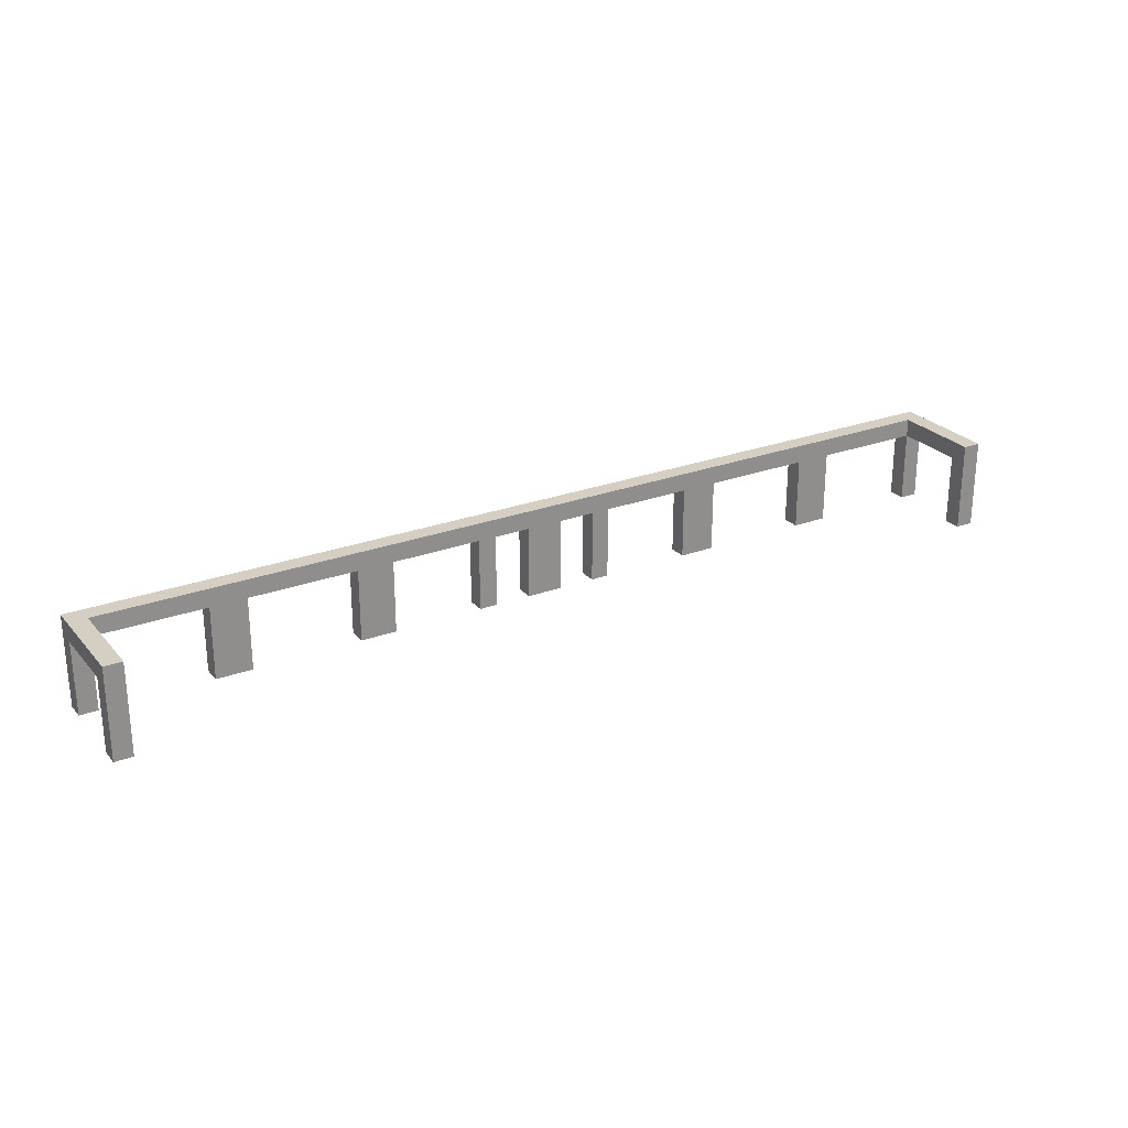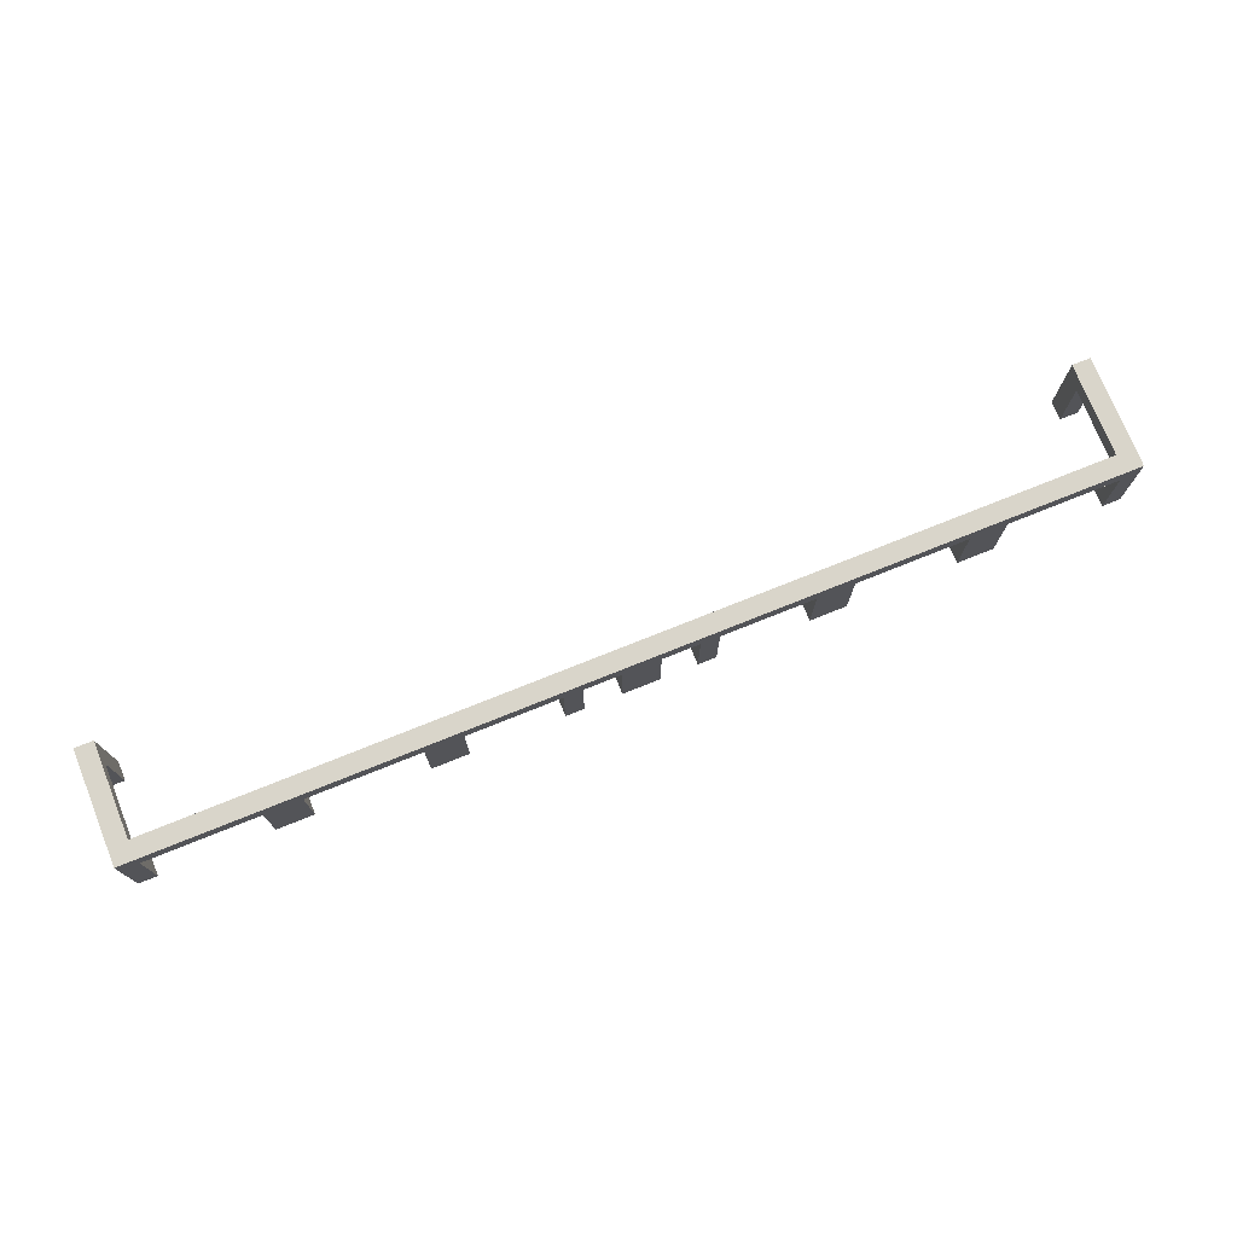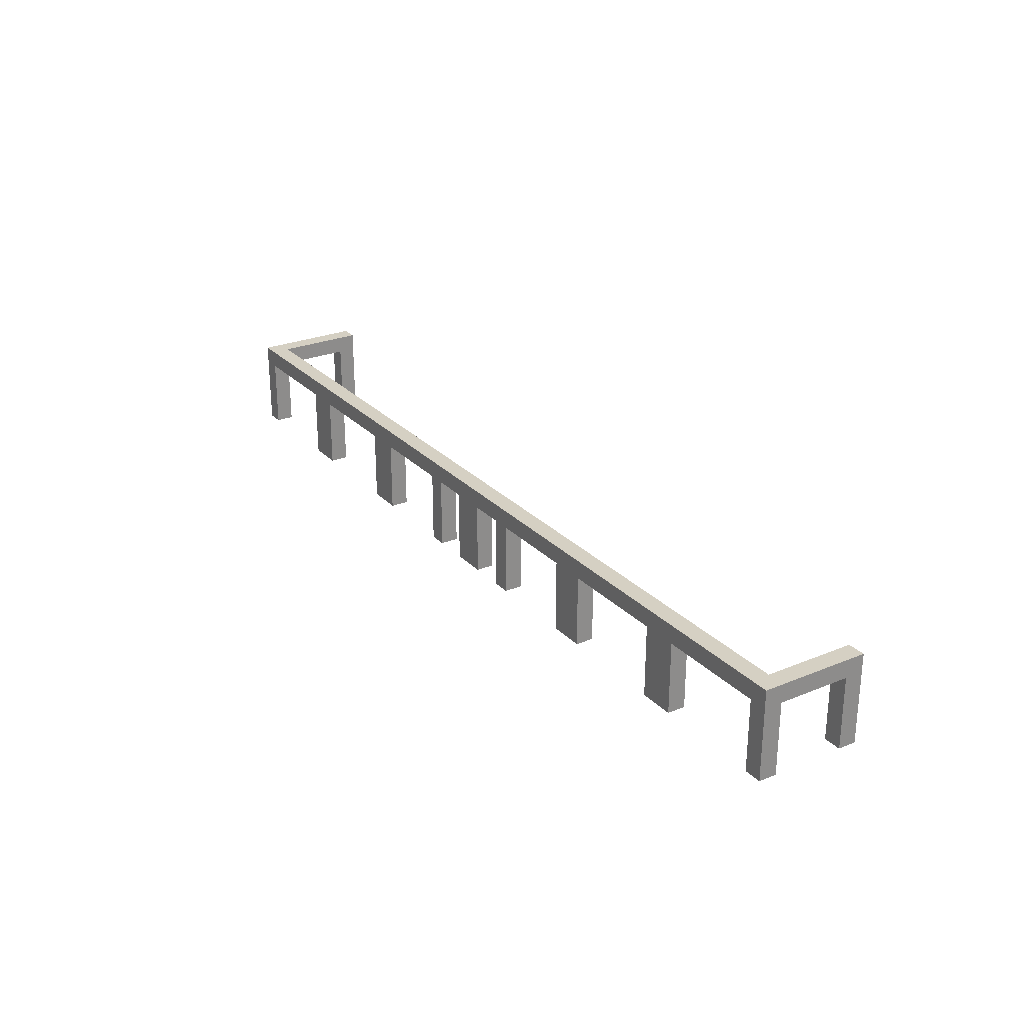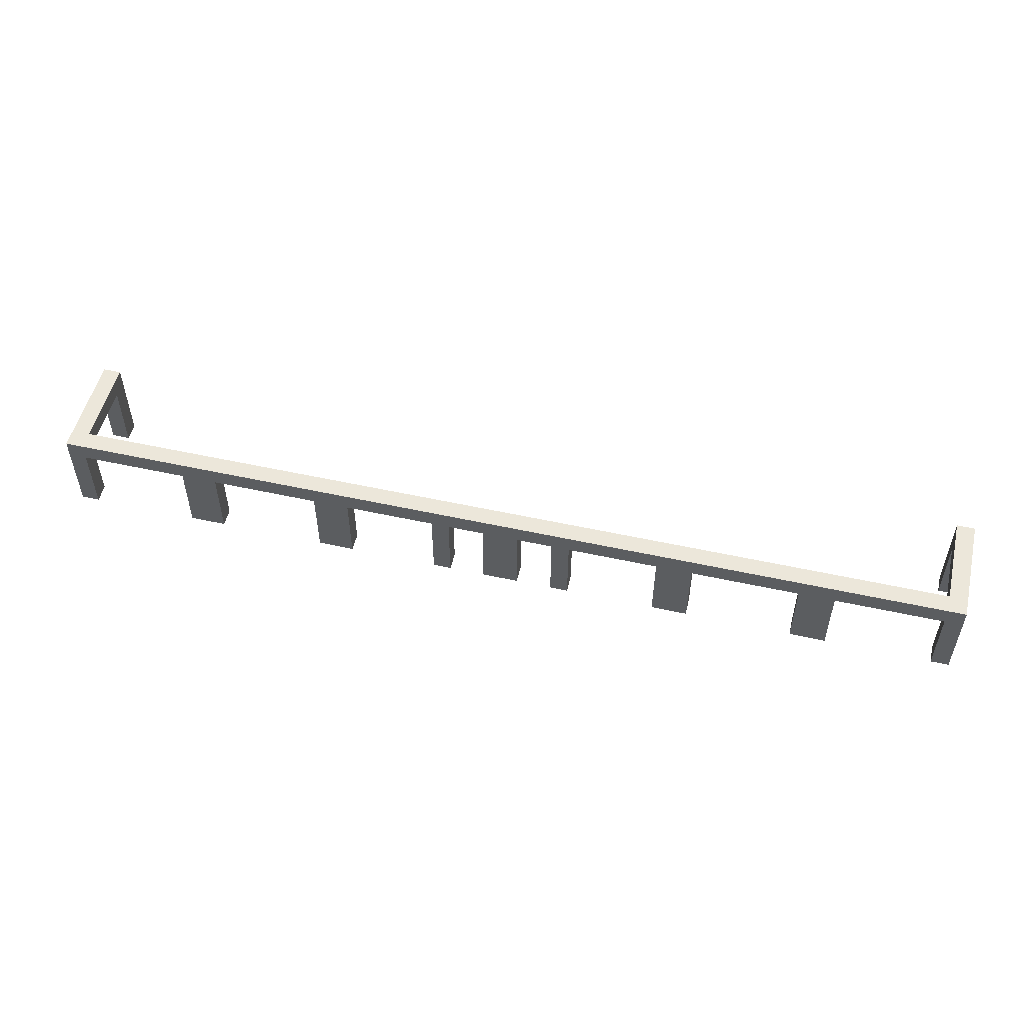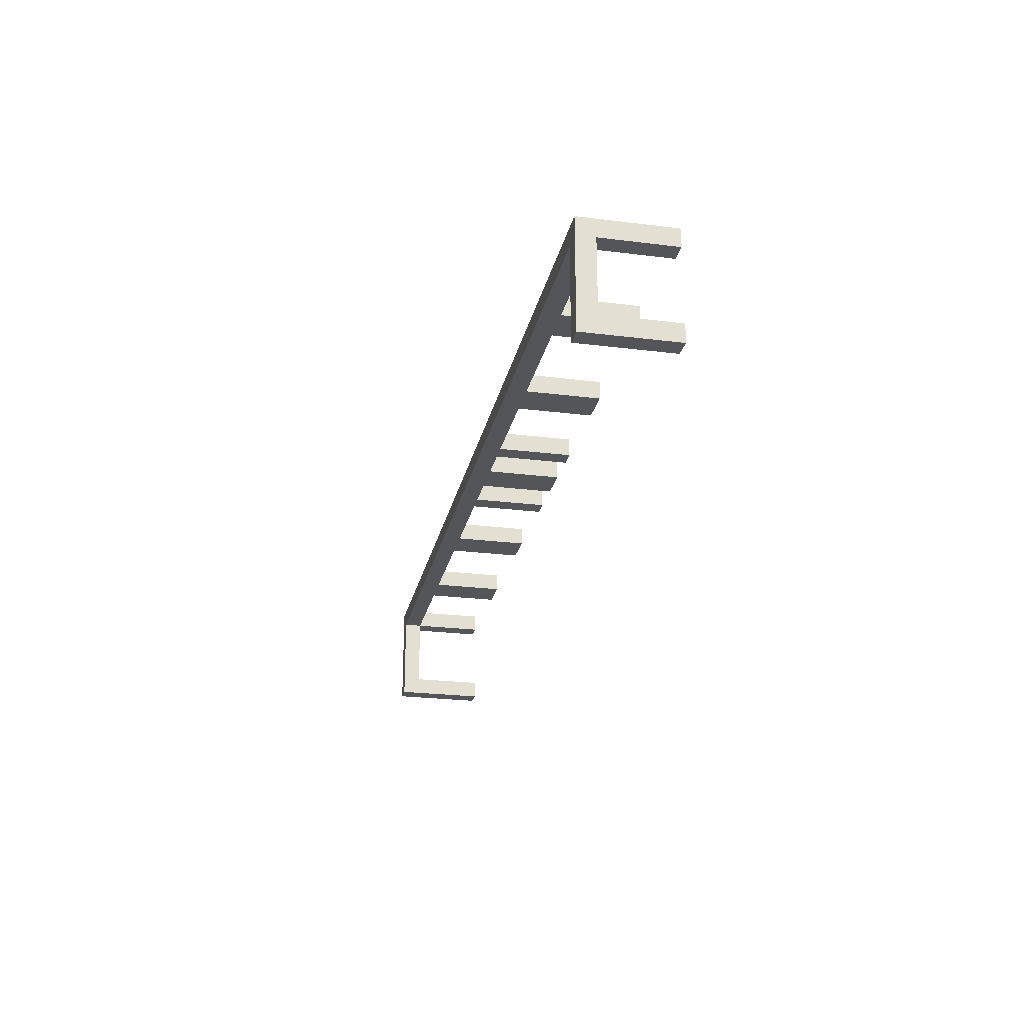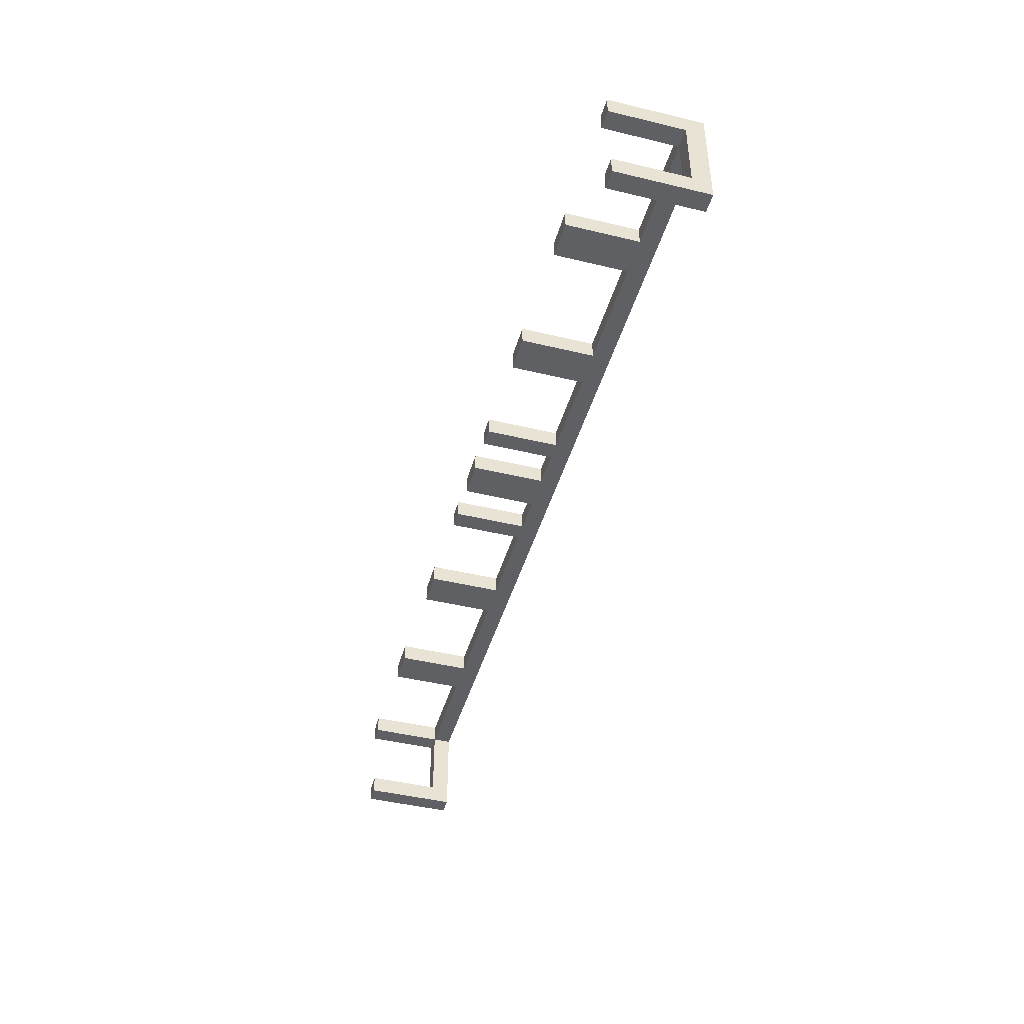
<metadata>
{"format":"obj","ext":"obj","renderer":"f3d","projection":"perspective","resolution":1024,"background":"white","views":[{"elev":25.5,"azim":149.0,"up":"+Y"},{"elev":74.7,"azim":-21.9,"up":"+Y"},{"elev":26.3,"azim":57.1,"up":"+Y"},{"elev":52.4,"azim":13.4,"up":"+Y"},{"elev":-24.2,"azim":-101.7,"up":"+Z"},{"elev":-44.3,"azim":74.3,"up":"+Z"}]}
</metadata>
<code>
g Electrocity-39
v -30 8 32
v -30 8 31
v -30 8 27
v -30 8 26
v -30 12 31
v -30 12 27
v -30 13 32
v -30 13 26
v -23 8 32
v -23 8 31
v -23 12 32
v -23 12 31
v -15 8 32
v -15 8 31
v -15 12 32
v -15 12 31
v -8 8 32
v -8 8 31
v -8 12 32
v -8 12 31
v -5 8 32
v -5 8 31
v -5 12 32
v -5 12 31
v -1 8 32
v -1 8 31
v -1 12 32
v -1 12 31
v 5 8 32
v 5 8 31
v 5 12 32
v 5 12 31
v 13 8 32
v 13 8 31
v 13 12 32
v 13 12 31
v 21 8 32
v 21 8 31
v 21 8 27
v 21 8 26
v 21 12 32
v 21 12 31
v 21 12 27
v 21 13 31
v 21 13 26
v -29 8 32
v -29 8 31
v -29 8 27
v -29 8 26
v -29 12 32
v -29 12 31
v -29 12 27
v -29 13 31
v -29 13 26
v -21 8 32
v -21 8 31
v -21 12 32
v -21 12 31
v -13 8 32
v -13 8 31
v -13 12 32
v -13 12 31
v -7 8 32
v -7 8 31
v -7 12 32
v -7 12 31
v -3 8 32
v -3 8 31
v -3 12 32
v -3 12 31
v 0 8 32
v 0 8 31
v 0 12 32
v 0 12 31
v 7 8 32
v 7 8 31
v 7 12 32
v 7 12 31
v 15 8 32
v 15 8 31
v 15 12 32
v 15 12 31
v 22 8 32
v 22 8 31
v 22 8 27
v 22 8 26
v 22 12 31
v 22 12 27
v 22 13 32
v 22 13 26
v -30 8 32
v -30 13 32
v -29 8 32
v -29 12 32
v -23 8 32
v -23 12 32
v -21 8 32
v -21 12 32
v -15 8 32
v -15 12 32
v -13 8 32
v -13 12 32
v -8 8 32
v -8 12 32
v -7 8 32
v -7 12 32
v -5 8 32
v -5 12 32
v -3 8 32
v -3 12 32
v -1 8 32
v -1 12 32
v 0 8 32
v 0 12 32
v 5 8 32
v 5 12 32
v 7 8 32
v 7 12 32
v 13 8 32
v 13 12 32
v 15 8 32
v 15 12 32
v 21 8 32
v 21 12 32
v 22 8 32
v 22 13 32
v -30 8 27
v -30 12 27
v -29 8 27
v -29 12 27
v 21 8 27
v 21 12 27
v 22 8 27
v 22 12 27
v -30 8 31
v -30 12 31
v -29 8 31
v -29 12 31
v -29 13 31
v -23 8 31
v -23 12 31
v -21 8 31
v -21 12 31
v -15 8 31
v -15 12 31
v -13 8 31
v -13 12 31
v -8 8 31
v -8 12 31
v -7 8 31
v -7 12 31
v -5 8 31
v -5 12 31
v -3 8 31
v -3 12 31
v -1 8 31
v -1 12 31
v 0 8 31
v 0 12 31
v 5 8 31
v 5 12 31
v 7 8 31
v 7 12 31
v 13 8 31
v 13 12 31
v 15 8 31
v 15 12 31
v 21 8 31
v 21 12 31
v 21 13 31
v 22 8 31
v 22 12 31
v -30 8 26
v -30 13 26
v -29 8 26
v -29 13 26
v 21 8 26
v 21 13 26
v 22 8 26
v 22 13 26
v -30 8 32
v -29 8 32
v -23 8 32
v -21 8 32
v -15 8 32
v -13 8 32
v -8 8 32
v -7 8 32
v -5 8 32
v -3 8 32
v -1 8 32
v 0 8 32
v 5 8 32
v 7 8 32
v 13 8 32
v 15 8 32
v 21 8 32
v 22 8 32
v -30 8 31
v -29 8 31
v -23 8 31
v -21 8 31
v -15 8 31
v -13 8 31
v -8 8 31
v -7 8 31
v -5 8 31
v -3 8 31
v -1 8 31
v 0 8 31
v 5 8 31
v 7 8 31
v 13 8 31
v 15 8 31
v 21 8 31
v 22 8 31
v -30 8 27
v -29 8 27
v 21 8 27
v 22 8 27
v -30 8 26
v -29 8 26
v 21 8 26
v 22 8 26
v -29 12 32
v -23 12 32
v -21 12 32
v -15 12 32
v -13 12 32
v -8 12 32
v -7 12 32
v -5 12 32
v -3 12 32
v -1 12 32
v 0 12 32
v 5 12 32
v 7 12 32
v 13 12 32
v 15 12 32
v 21 12 32
v -30 12 31
v -29 12 31
v -23 12 31
v -21 12 31
v -15 12 31
v -13 12 31
v -8 12 31
v -7 12 31
v -5 12 31
v -3 12 31
v -1 12 31
v 0 12 31
v 5 12 31
v 7 12 31
v 13 12 31
v 15 12 31
v 21 12 31
v 22 12 31
v -30 12 27
v -29 12 27
v 21 12 27
v 22 12 27
v -30 13 32
v 22 13 32
v -29 13 31
v 21 13 31
v -30 13 26
v -29 13 26
v 21 13 26
v 22 13 26
f 5 2 1
f 6 4 3
f 7 5 1
f 7 6 5
f 8 4 6
f 8 6 7
f 11 10 9
f 12 10 11
f 15 14 13
f 16 14 15
f 19 18 17
f 20 18 19
f 23 22 21
f 24 22 23
f 27 26 25
f 28 26 27
f 31 30 29
f 32 30 31
f 35 34 33
f 36 34 35
f 41 38 37
f 42 38 41
f 43 40 39
f 44 43 42
f 45 40 43
f 45 43 44
f 46 47 50
f 50 47 51
f 48 49 52
f 51 52 53
f 52 49 54
f 53 52 54
f 55 56 57
f 57 56 58
f 59 60 61
f 61 60 62
f 63 64 65
f 65 64 66
f 67 68 69
f 69 68 70
f 71 72 73
f 73 72 74
f 75 76 77
f 77 76 78
f 79 80 81
f 81 80 82
f 83 84 87
f 85 86 88
f 83 87 89
f 87 88 89
f 88 86 90
f 89 88 90
f 93 92 91
f 94 92 93
f 96 92 94
f 97 96 95
f 98 92 96
f 98 96 97
f 100 92 98
f 101 100 99
f 102 92 100
f 102 100 101
f 104 92 102
f 105 104 103
f 106 92 104
f 106 104 105
f 108 92 106
f 109 108 107
f 110 92 108
f 110 108 109
f 112 92 110
f 113 112 111
f 114 92 112
f 114 112 113
f 116 92 114
f 117 116 115
f 118 92 116
f 118 116 117
f 120 92 118
f 121 120 119
f 122 92 120
f 122 120 121
f 124 92 122
f 125 124 123
f 126 92 124
f 126 124 125
f 129 128 127
f 130 128 129
f 133 132 131
f 134 132 133
f 135 136 137
f 137 136 138
f 138 139 141
f 140 141 142
f 141 139 143
f 142 141 143
f 143 139 145
f 144 145 146
f 145 139 147
f 146 145 147
f 147 139 149
f 148 149 150
f 149 139 151
f 150 149 151
f 151 139 153
f 152 153 154
f 153 139 155
f 154 153 155
f 155 139 157
f 156 157 158
f 157 139 159
f 158 157 159
f 159 139 161
f 160 161 162
f 161 139 163
f 162 161 163
f 163 139 165
f 164 165 166
f 165 139 167
f 166 165 167
f 167 139 169
f 169 139 170
f 168 169 171
f 171 169 172
f 173 174 175
f 175 174 176
f 177 178 179
f 179 178 180
f 199 182 181
f 200 182 199
f 201 184 183
f 202 184 201
f 203 186 185
f 204 186 203
f 205 188 187
f 206 188 205
f 207 190 189
f 208 190 207
f 209 192 191
f 210 192 209
f 211 194 193
f 212 194 211
f 213 196 195
f 214 196 213
f 215 198 197
f 216 198 215
f 221 218 217
f 222 218 221
f 223 220 219
f 224 220 223
f 242 226 225
f 243 226 242
f 244 228 227
f 245 228 244
f 246 230 229
f 247 230 246
f 248 232 231
f 249 232 248
f 250 234 233
f 251 234 250
f 252 236 235
f 253 236 252
f 254 238 237
f 255 238 254
f 256 240 239
f 257 240 256
f 259 242 241
f 260 242 259
f 261 258 257
f 262 258 261
f 263 264 265
f 265 264 266
f 263 265 267
f 267 265 268
f 266 264 269
f 269 264 270

</code>
